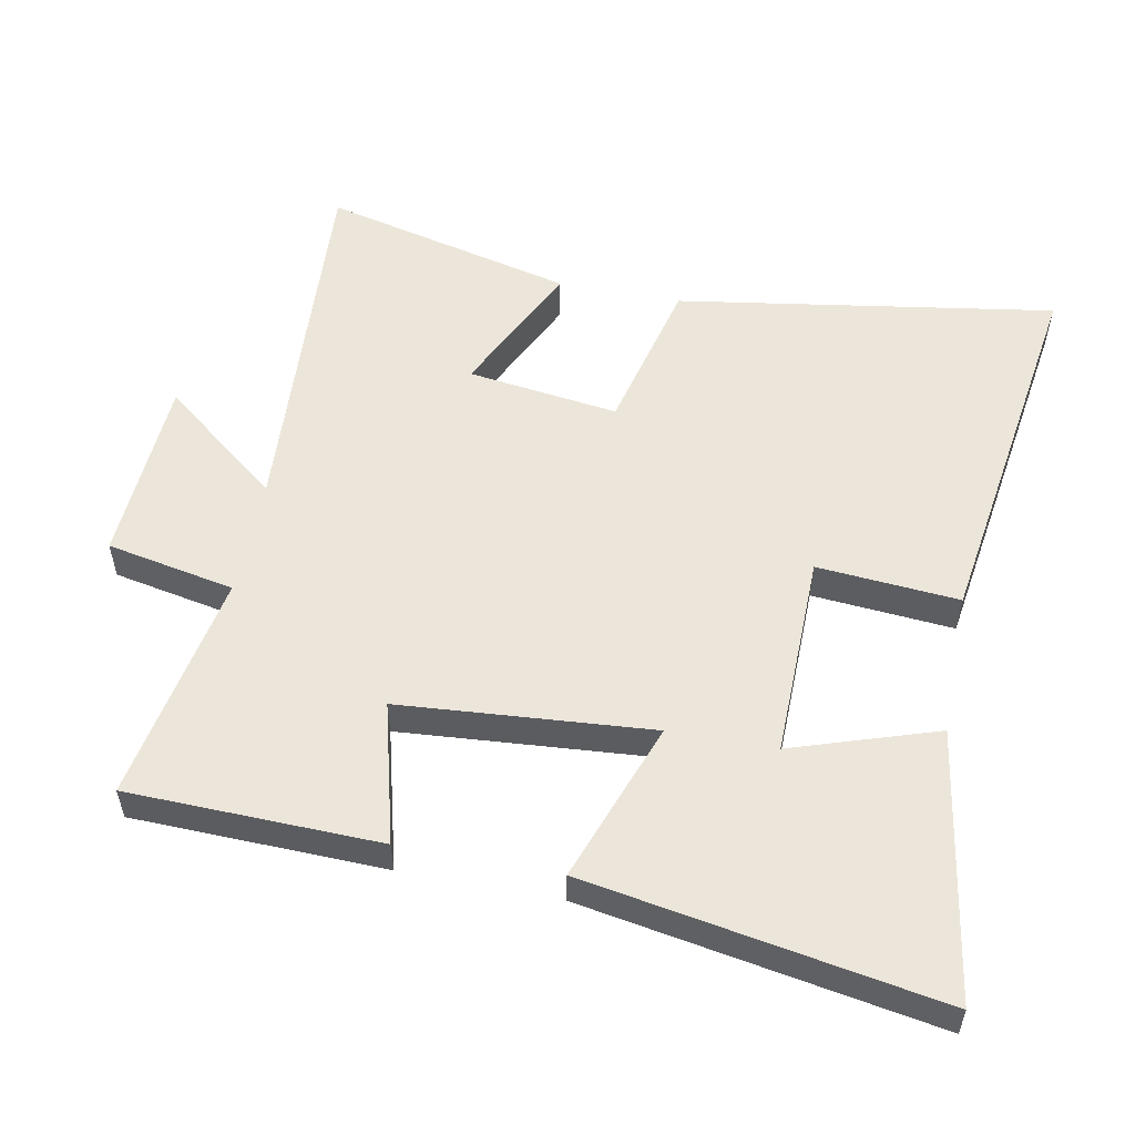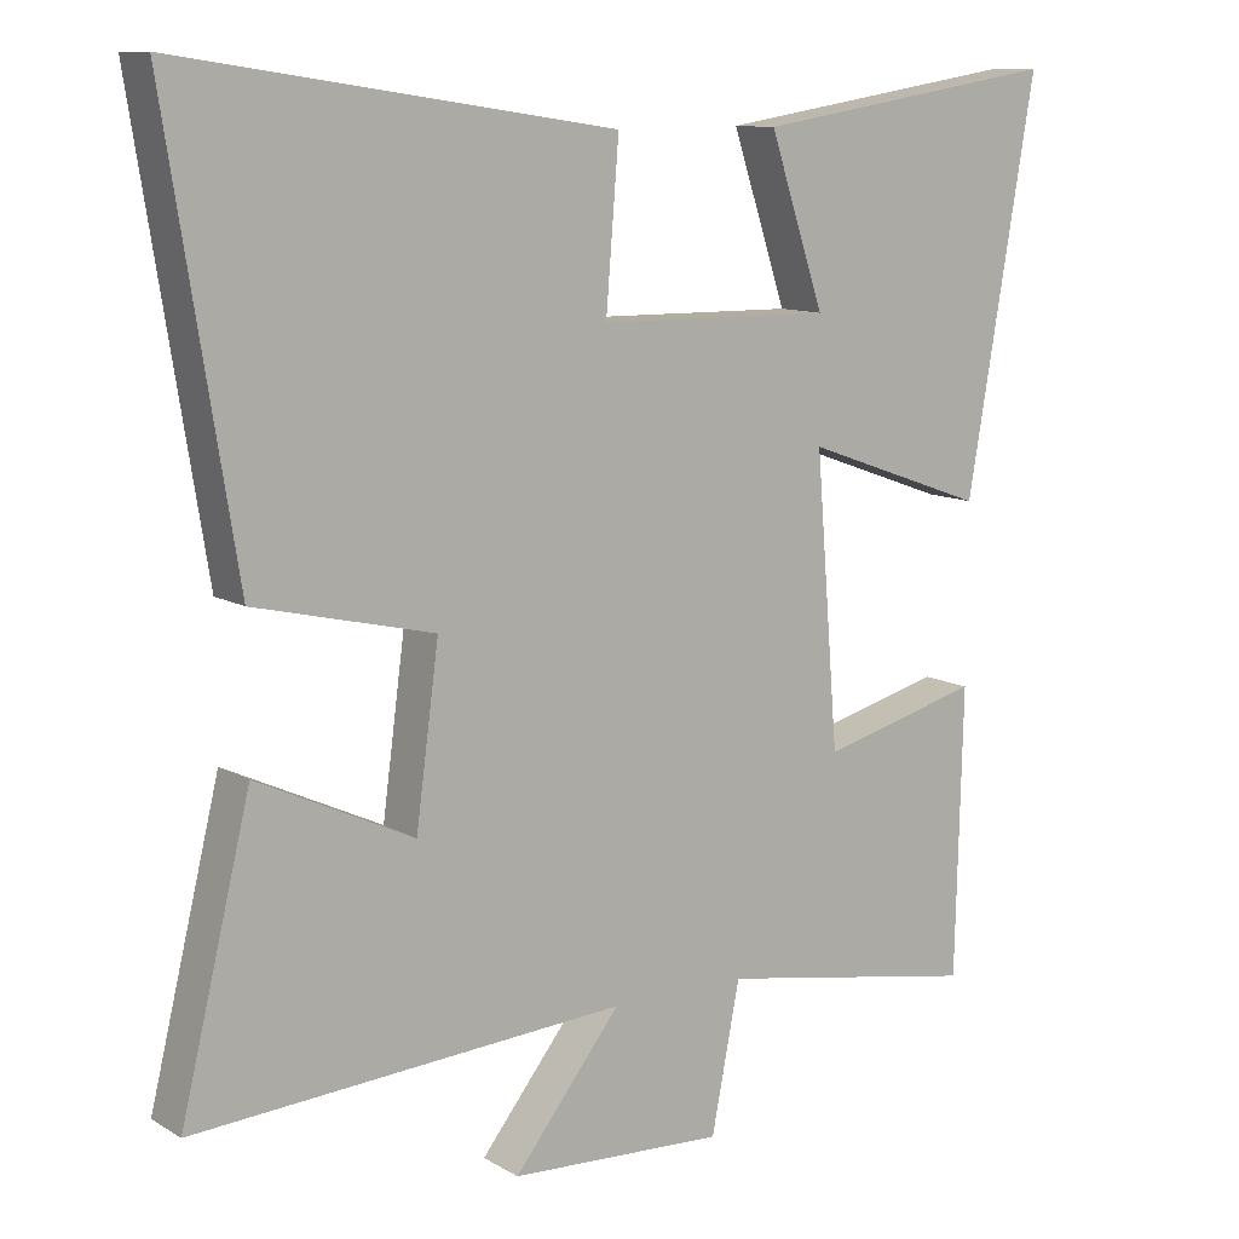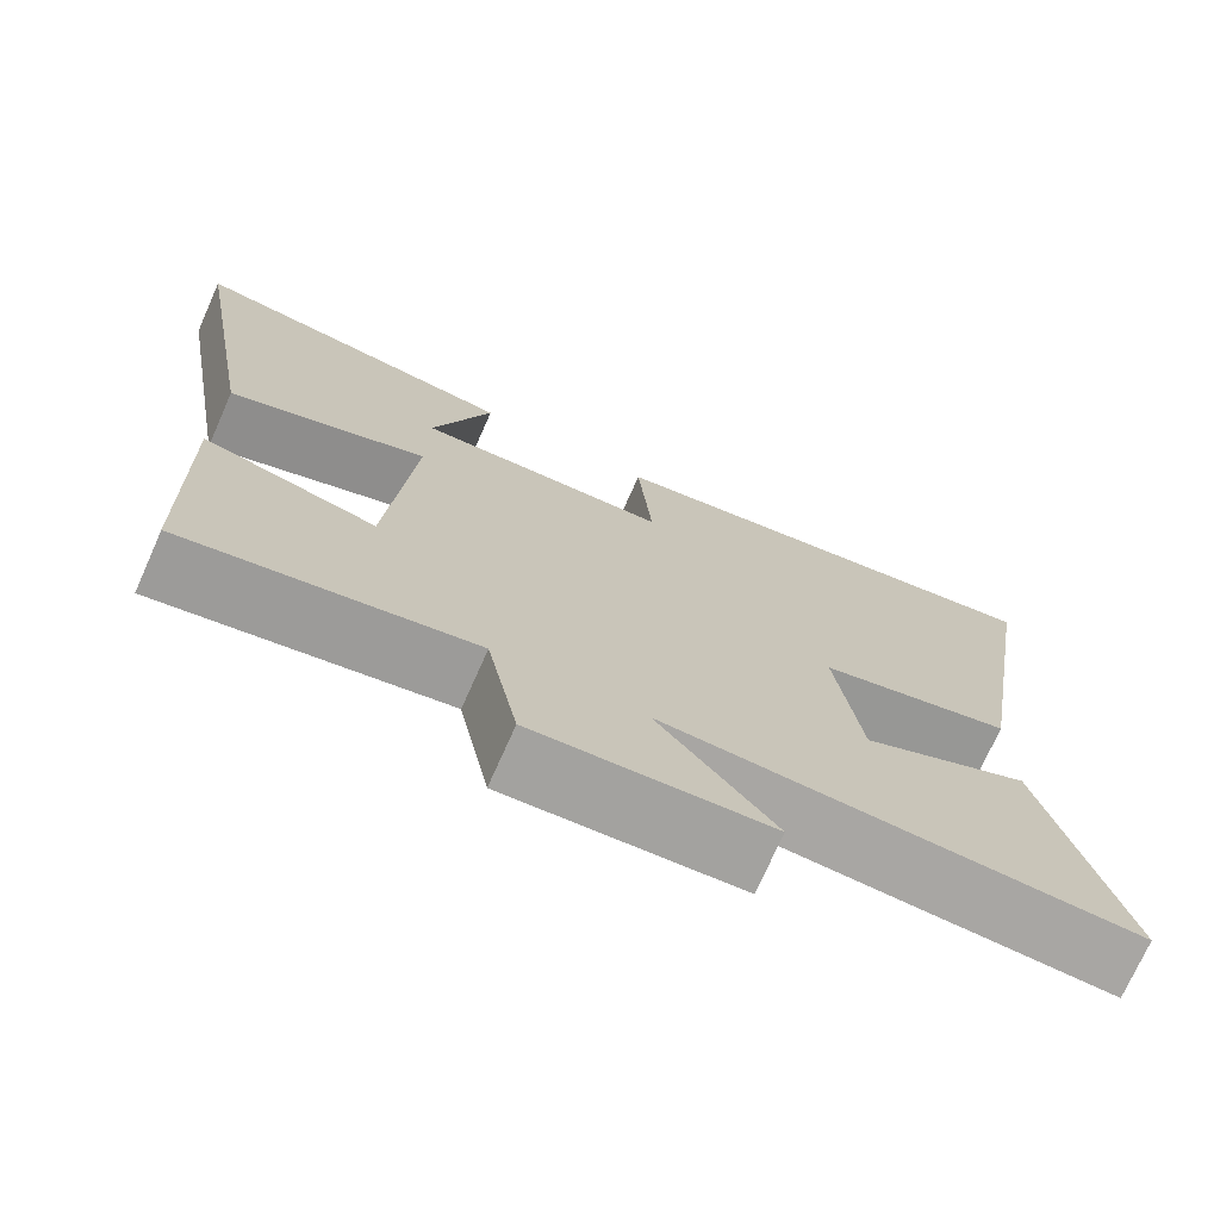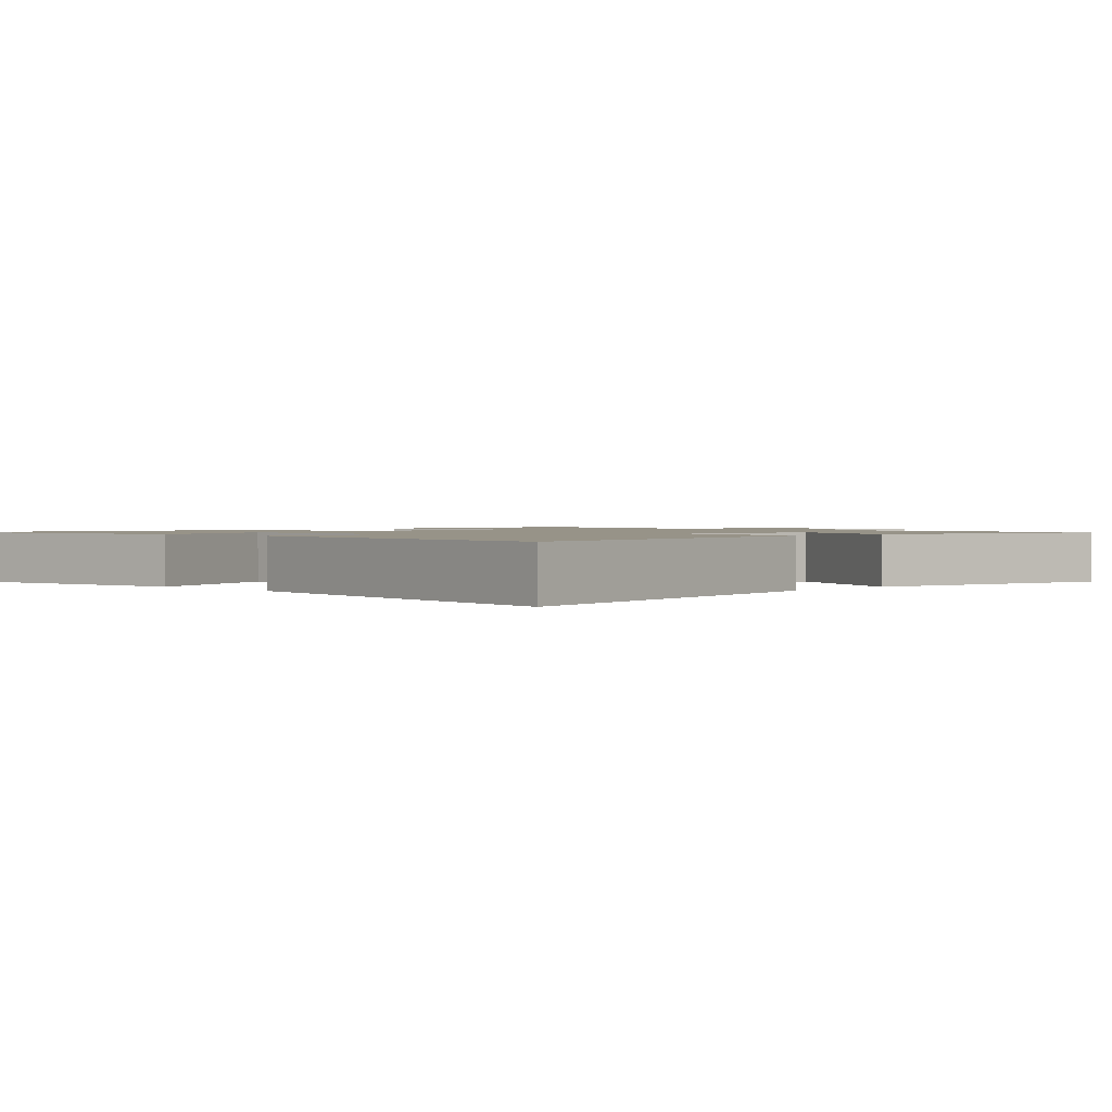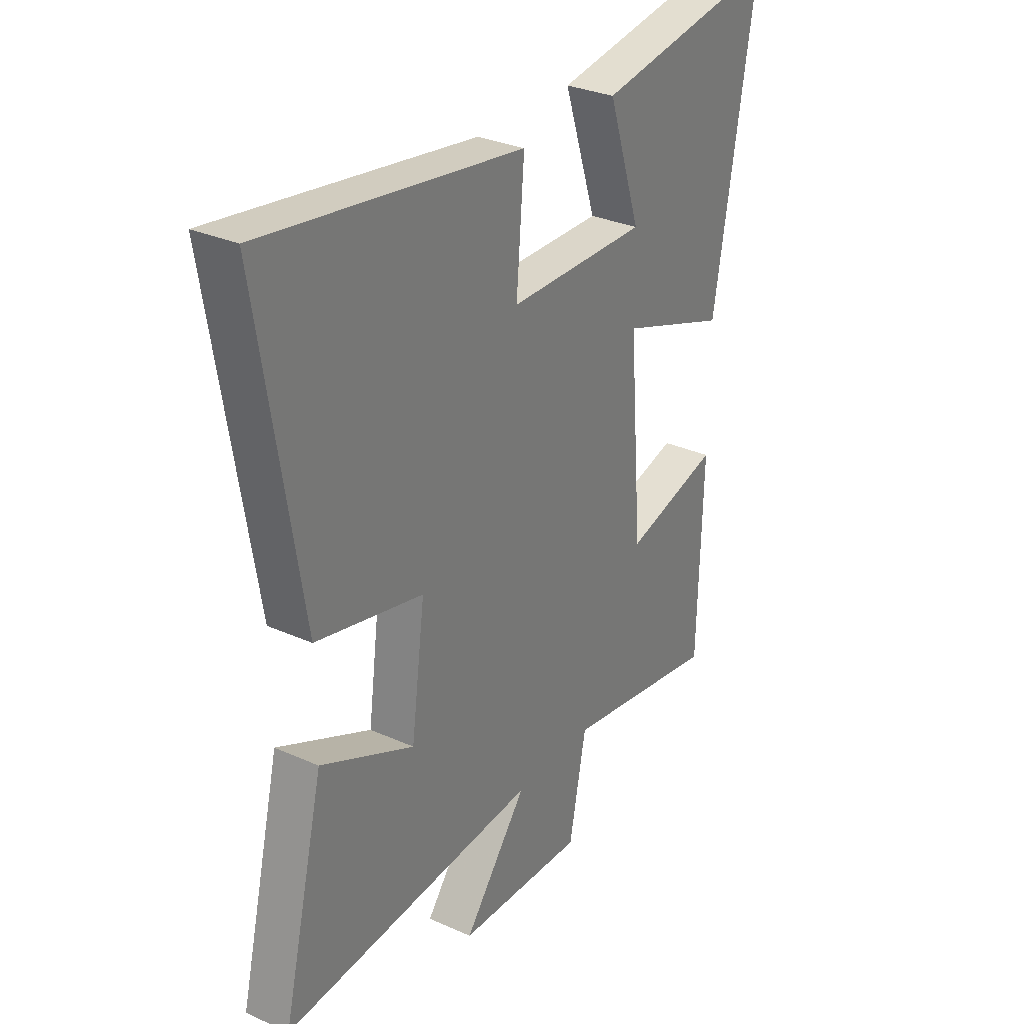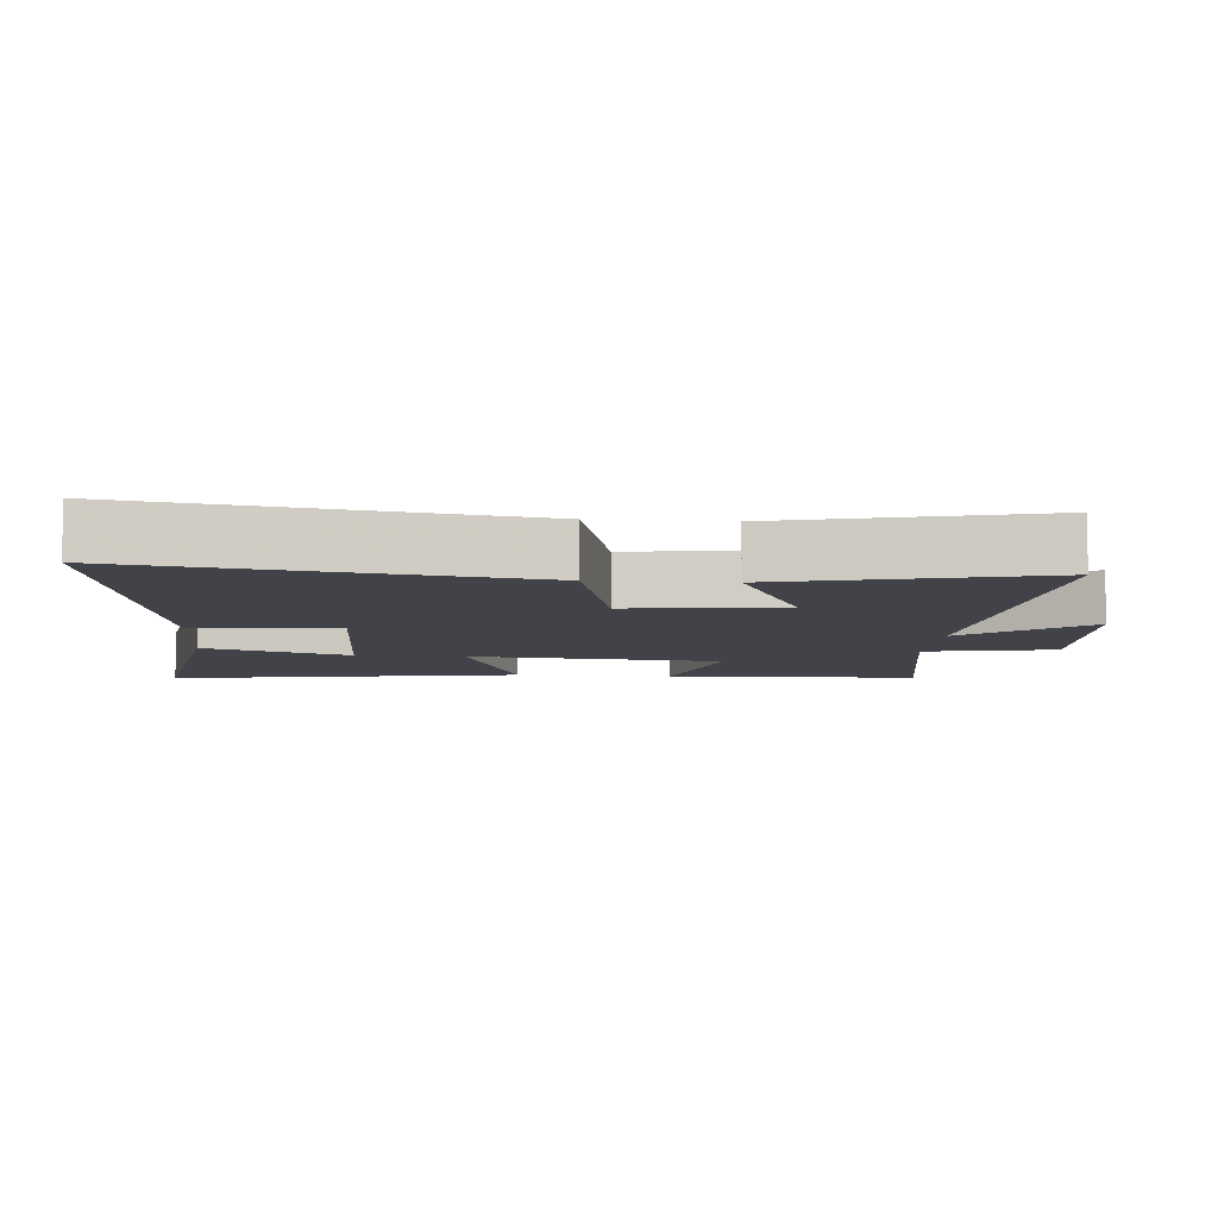
<metadata>
{"format":"obj","ext":"obj","renderer":"f3d","projection":"perspective","resolution":1024,"background":"white","views":[{"elev":54.3,"azim":-78.9,"up":"+Y"},{"elev":10.8,"azim":144.5,"up":"+Z"},{"elev":-73.4,"azim":-24.0,"up":"+Z"},{"elev":1.3,"azim":44.1,"up":"+Y"},{"elev":30.6,"azim":122.9,"up":"+Z"},{"elev":-7.6,"azim":85.3,"up":"+Y"}]}
</metadata>
<code>
v 0.59 0.07 0.583
v 0.5 0.07 0.021
v 0.267 0.07 -0.034
v 0.297 0.07 -0.258
v 0.5 0.07 -0.163
v 0.591 0.07 -0.537
v 0.03 0.07 -0.5
v 0.169 0.07 -0.676
v -0.111 0.07 -0.69
v -0.148 0.07 -0.5
v -0.491 0.07 -0.56
v -0.5 0.07 -0.188
v -0.292 0.07 -0.243
v -0.262 0.07 0.129
v -0.5 0.07 0.044
v -0.589 0.07 0.564
v -0.189 0.07 0.5
v -0.26 0.07 0.286
v 0.044 0.07 0.29
v 0.027 0.07 0.5
v 0.59 0 0.583
v 0.5 0 0.021
v 0.267 0 -0.034
v 0.297 0 -0.258
v 0.5 0 -0.163
v 0.591 0 -0.537
v 0.03 0 -0.5
v 0.169 0 -0.676
v -0.111 0 -0.69
v -0.148 0 -0.5
v -0.491 0 -0.56
v -0.5 0 -0.188
v -0.292 0 -0.243
v -0.262 0 0.129
v -0.5 0 0.044
v -0.589 0 0.564
v -0.189 0 0.5
v -0.26 0 0.286
v 0.044 0 0.29
v 0.027 0 0.5
f 1 2 3
f 20 1 3
f 19 20 3
f 18 19 3 4
f 15 16 17 18
f 14 15 18
f 14 18 4
f 13 14 4
f 10 11 12 13
f 10 13 4
f 7 8 9 10
f 7 10 4 5
f 5 6 7
f 23 22 21
f 23 21 40
f 23 40 39
f 24 23 39 38
f 38 37 36 35
f 38 35 34
f 24 38 34
f 24 34 33
f 33 32 31 30
f 24 33 30
f 30 29 28 27
f 25 24 30 27
f 27 26 25
f 1 21 22 2
f 2 22 23 3
f 3 23 24 4
f 4 24 25 5
f 5 25 26 6
f 6 26 27 7
f 7 27 28 8
f 8 28 29 9
f 9 29 30 10
f 10 30 31 11
f 11 31 32 12
f 12 32 33 13
f 13 33 34 14
f 14 34 35 15
f 15 35 36 16
f 16 36 37 17
f 17 37 38 18
f 18 38 39 19
f 19 39 40 20
f 20 40 21 1

</code>
